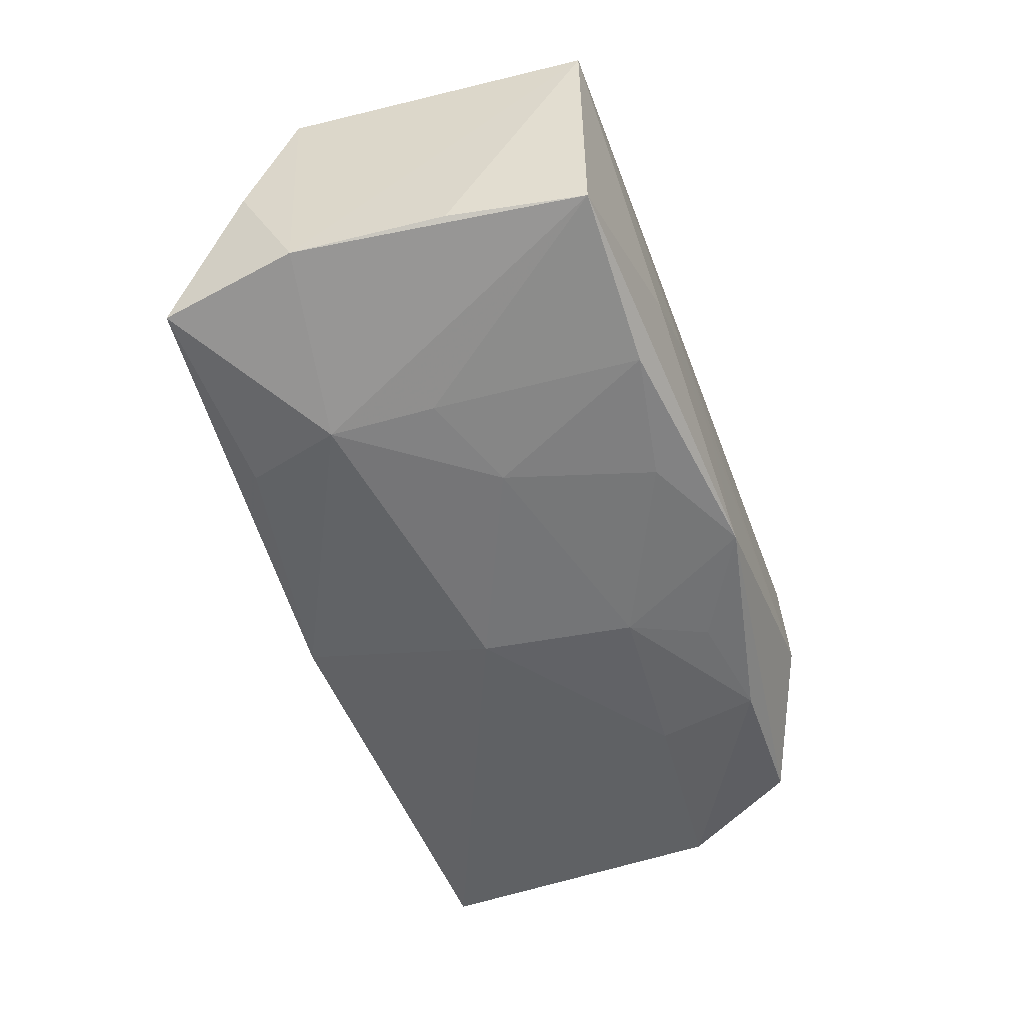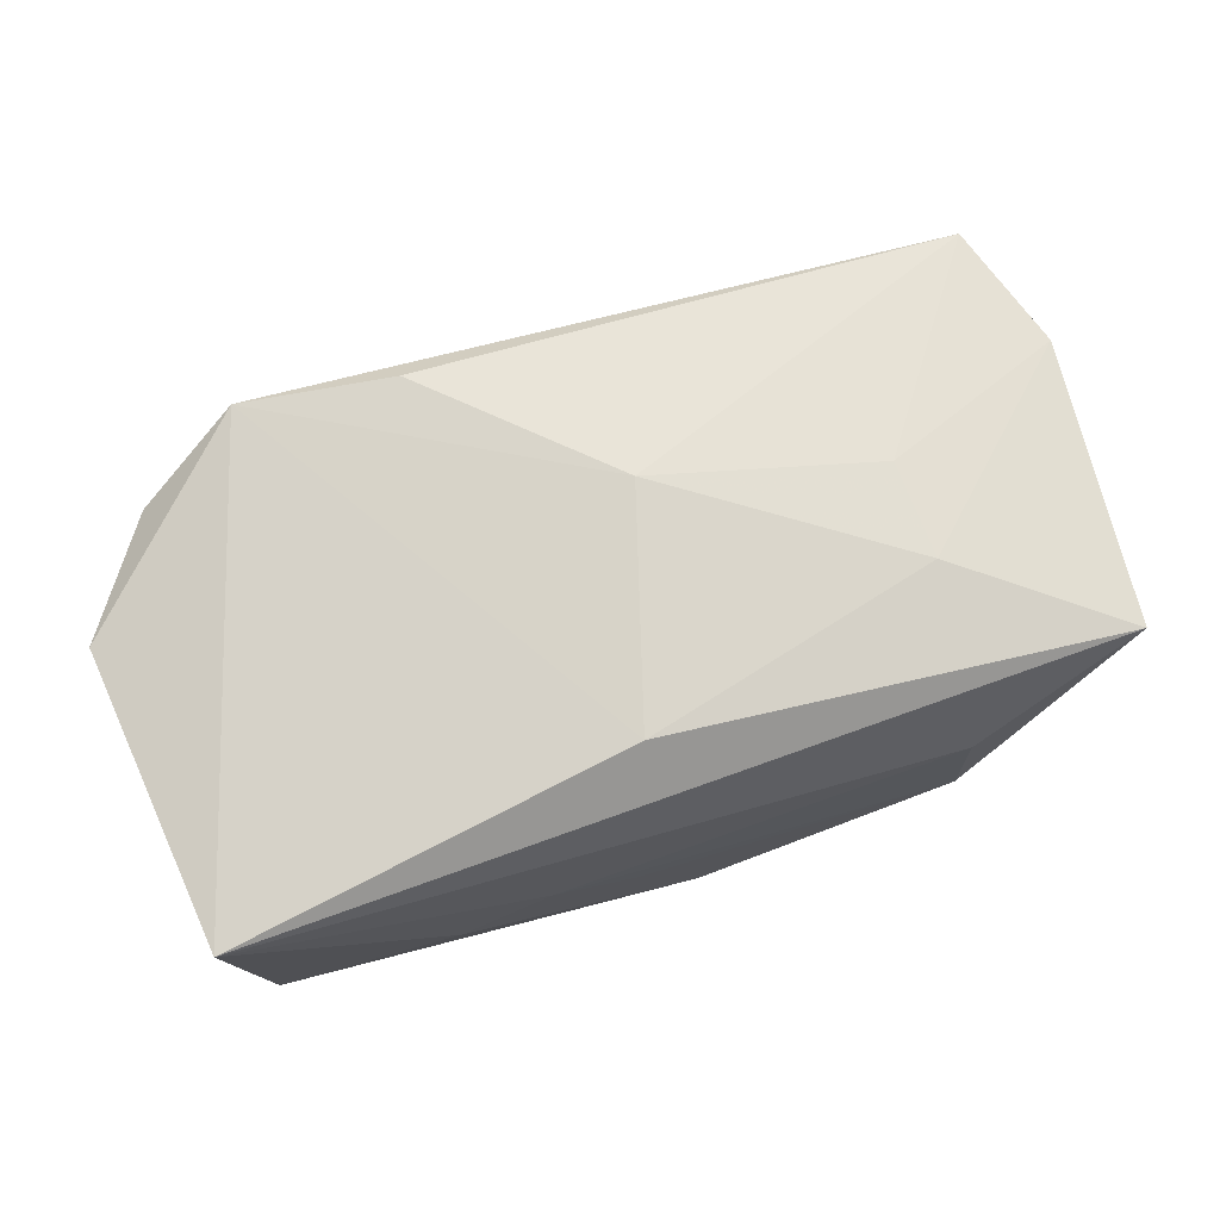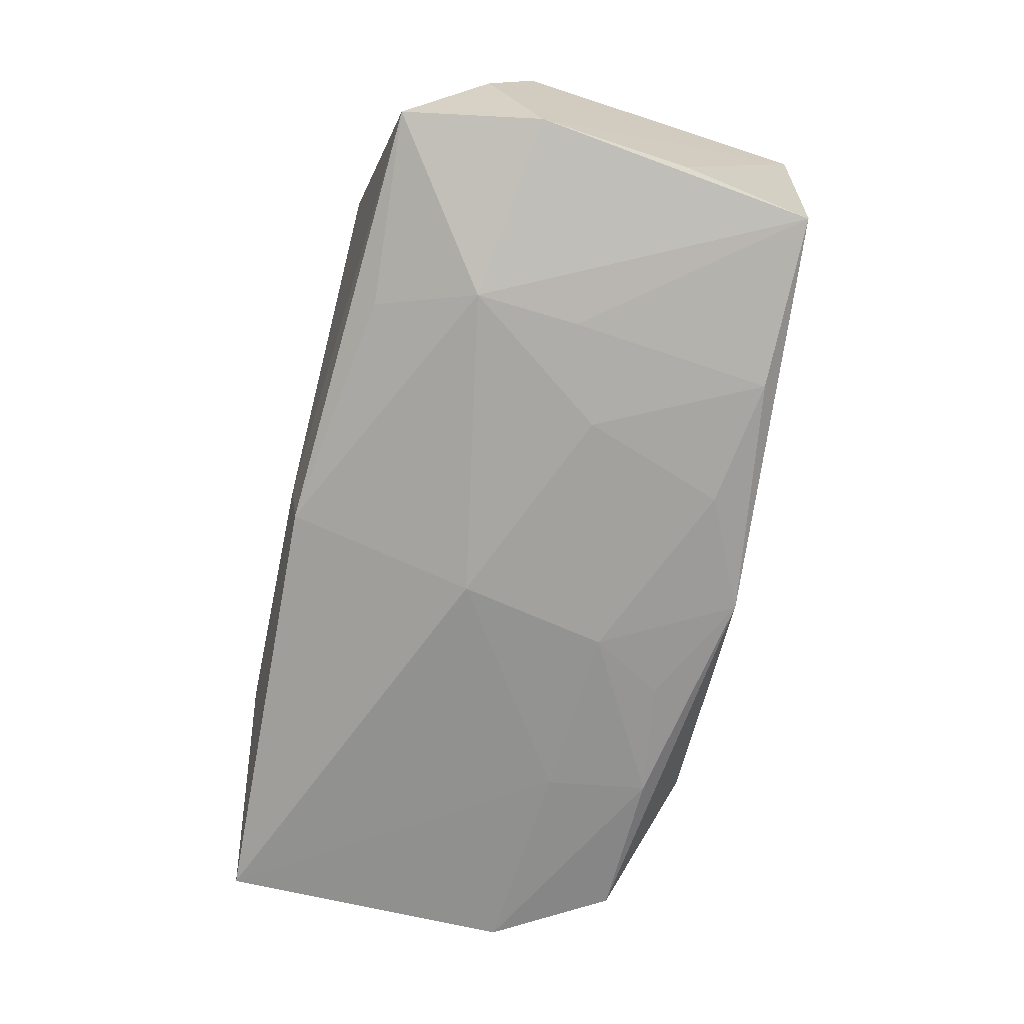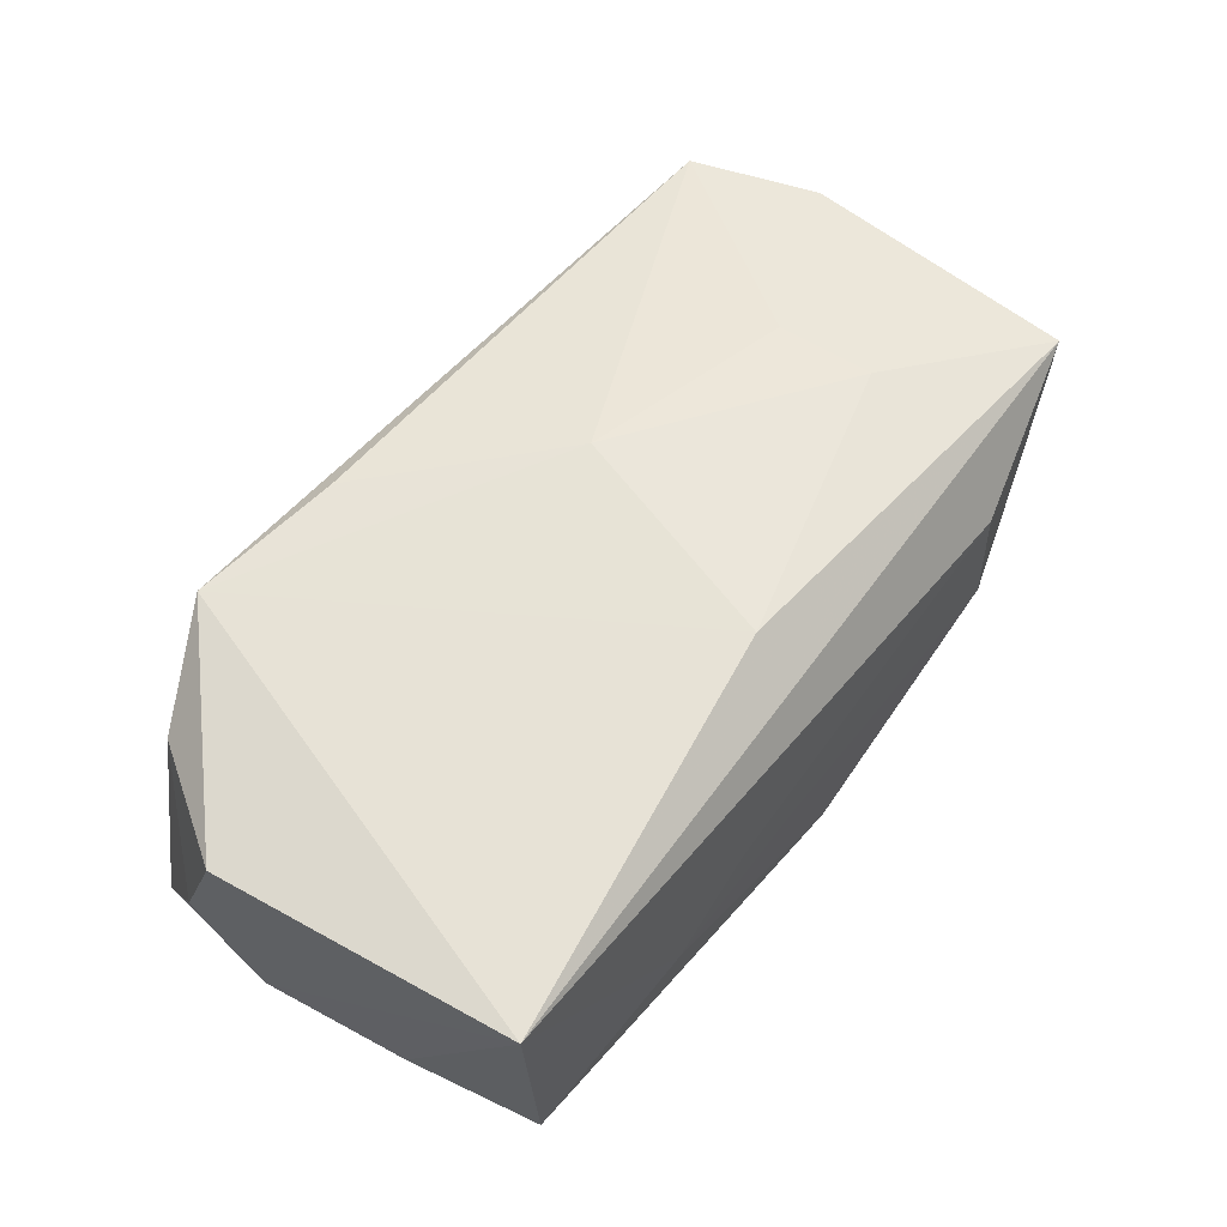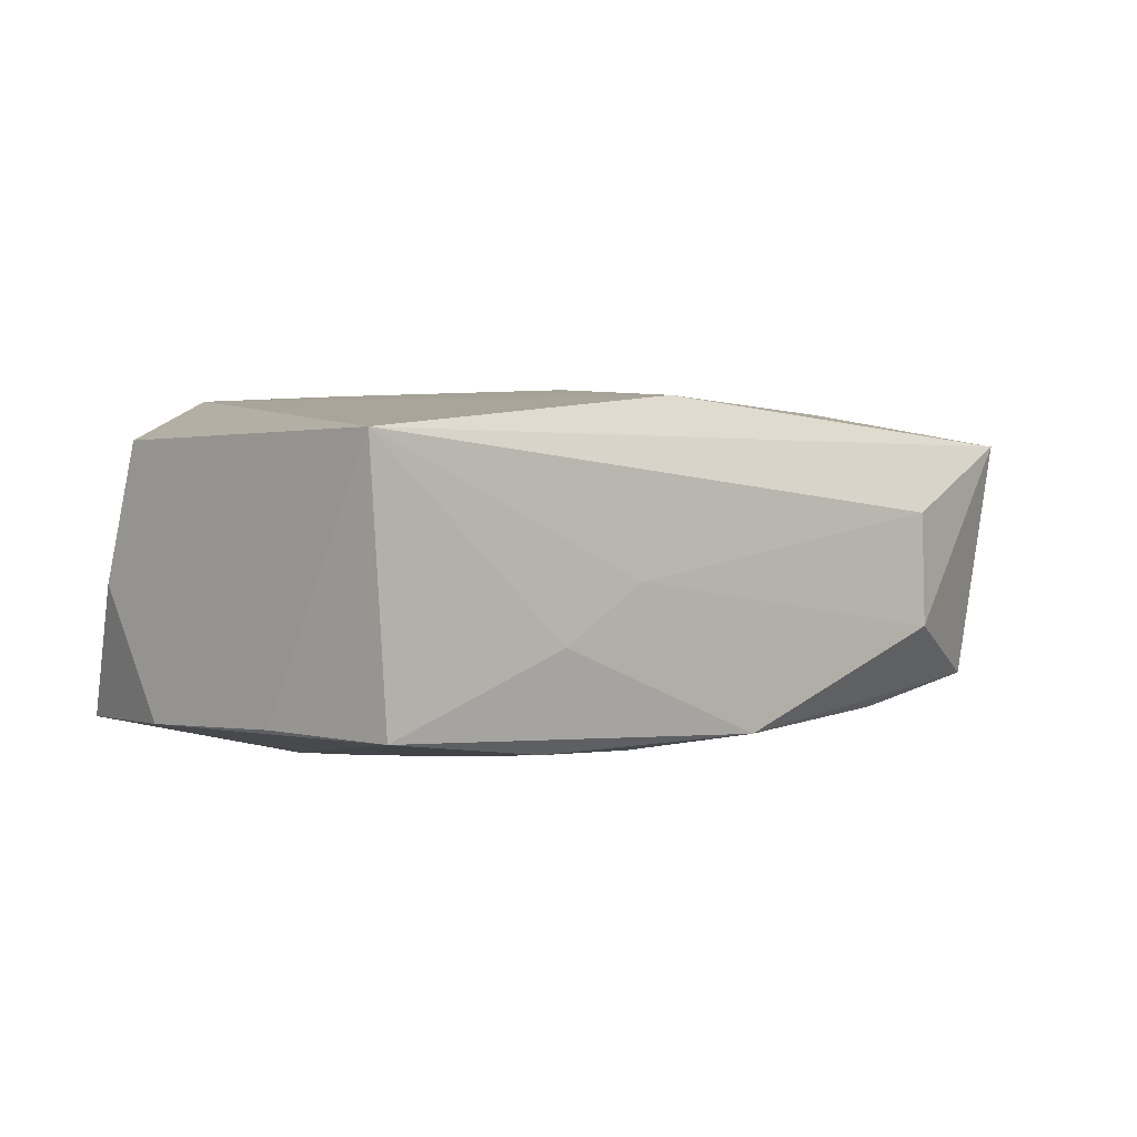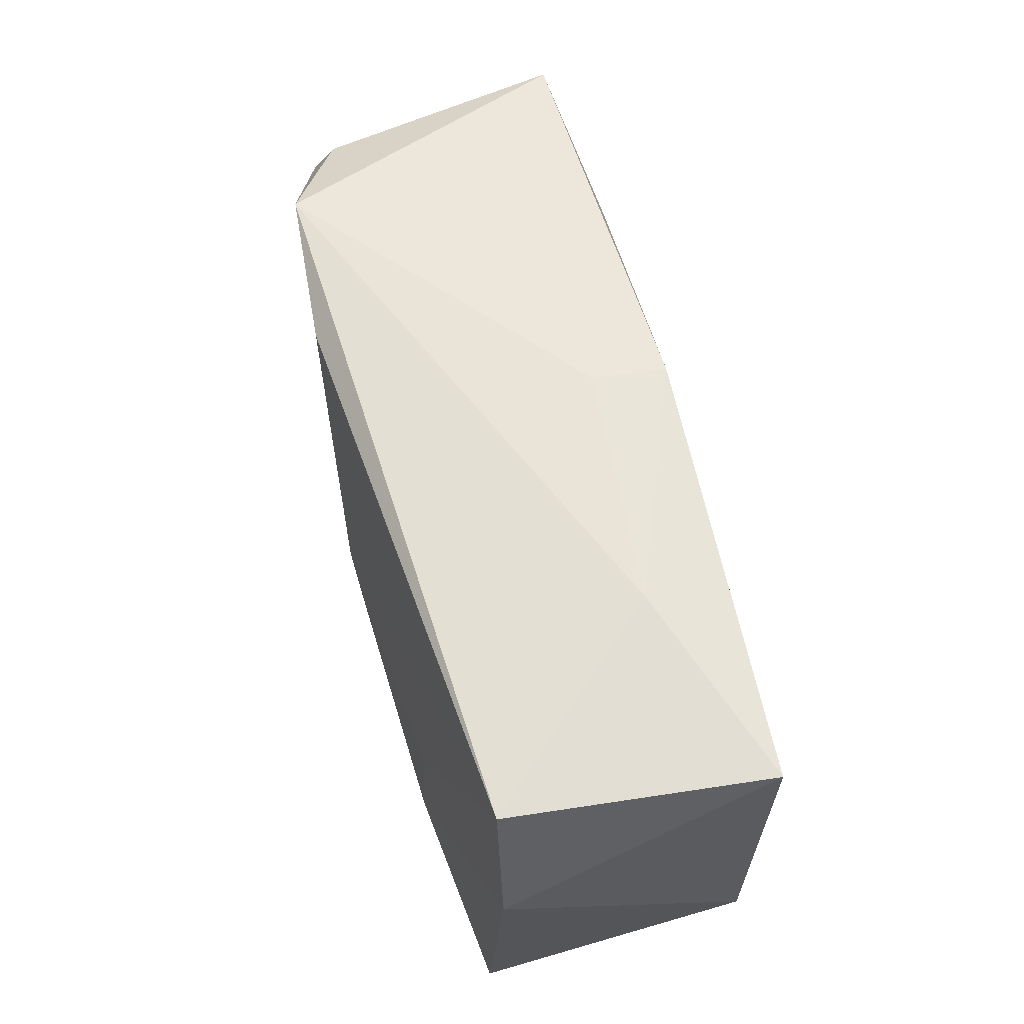
<metadata>
{"format":"obj","ext":"obj","renderer":"f3d","projection":"perspective","resolution":1024,"background":"white","views":[{"elev":-53.2,"azim":-69.4,"up":"+Z"},{"elev":72.7,"azim":-17.7,"up":"+Z"},{"elev":-71.9,"azim":-101.2,"up":"+Z"},{"elev":59.0,"azim":-52.6,"up":"+Z"},{"elev":3.8,"azim":-42.0,"up":"+Z"},{"elev":61.4,"azim":77.4,"up":"+Y"}]}
</metadata>
<code>
v -0.0133 -0.004367 -0.01394
v 0.03745 -0.005785 -0.01093
v -0.03527 0.01598 -0.01082
v 0.009918 -0.01502 -0.01249
v 0.03596 0.01858 -0.01237
v -0.02229 0.007138 -0.01404
v -0.00846 -0.01615 -0.01261
v 0.03789 0.007515 0.00913
v 0.005881 -0.008983 -0.01374
v -0.004244 -0.02031 -0.002971
v 0.003426 0.004532 0.01499
v 0.001058 -0.02031 -0.01183
v 0.02194 -0.02031 -0.004789
v -0.01056 0.01749 0.01443
v 0.03605 -0.01636 0.01006
v 0.002761 0.003319 -0.01498
v -0.02302 0.01932 0.01389
v -0.01883 -0.0182 -0.01167
v -0.01954 0.01534 -0.0125
v 0.01978 -0.01617 -0.01178
v 0.02044 -0.007632 -0.01264
v -0.03305 -0.0188 -0.00943
v 0.02263 -0.007446 0.01285
v -0.03481 -0.01928 0.01181
v 0.02007 0.02003 -0.00588
v 0.03443 0.01822 0.008838
v -0.03523 -0.007848 -0.009397
v 0.02225 0.0007575 0.01252
v 0.03268 -0.01558 -0.00993
v -0.01085 -0.02028 0.0005151
v 0.022 -0.01991 0.004672
v -0.0001592 0.01885 -0.01299
v -0.02134 -0.001397 -0.01337
v -0.03784 0.005417 0.01081
v -0.03784 0.00936 4.308e-05
v -0.001925 -0.01421 0.01427
v -0.03684 0.004574 -0.0101
v -0.0183 -0.02029 -0.00382
v -0.03167 0.0151 0.009408
v -7.427e-05 0.01977 -0.006687
f 34 24 17
f 22 24 27
f 24 15 36
f 11 17 36
f 36 17 24
f 13 15 31
f 31 15 24
f 31 30 13
f 24 30 31
f 9 4 12
f 9 1 16
f 22 33 18
f 33 1 18
f 18 12 22
f 10 12 13
f 13 30 10
f 28 26 11
f 14 17 11
f 11 26 14
f 14 26 17
f 29 15 13
f 29 2 15
f 13 12 29
f 15 2 8
f 26 28 8
f 5 26 8
f 8 2 5
f 16 5 21
f 5 2 21
f 21 9 16
f 11 36 23
f 23 36 15
f 23 28 11
f 15 8 23
f 23 8 28
f 16 1 6
f 6 1 33
f 6 33 22
f 1 9 7
f 7 18 1
f 7 9 12
f 12 18 7
f 12 10 38
f 38 10 30
f 22 12 38
f 38 24 22
f 38 30 24
f 32 5 16
f 32 6 19
f 16 6 32
f 2 29 20
f 20 21 2
f 12 4 20
f 20 29 12
f 4 9 20
f 9 21 20
f 19 6 3
f 3 32 19
f 5 32 25
f 17 26 25
f 25 26 5
f 37 6 22
f 37 3 6
f 22 27 37
f 35 3 37
f 37 27 24
f 37 24 34
f 34 35 37
f 34 17 39
f 17 3 39
f 39 35 34
f 39 3 35
f 17 25 40
f 40 25 32
f 40 3 17
f 32 3 40

</code>
